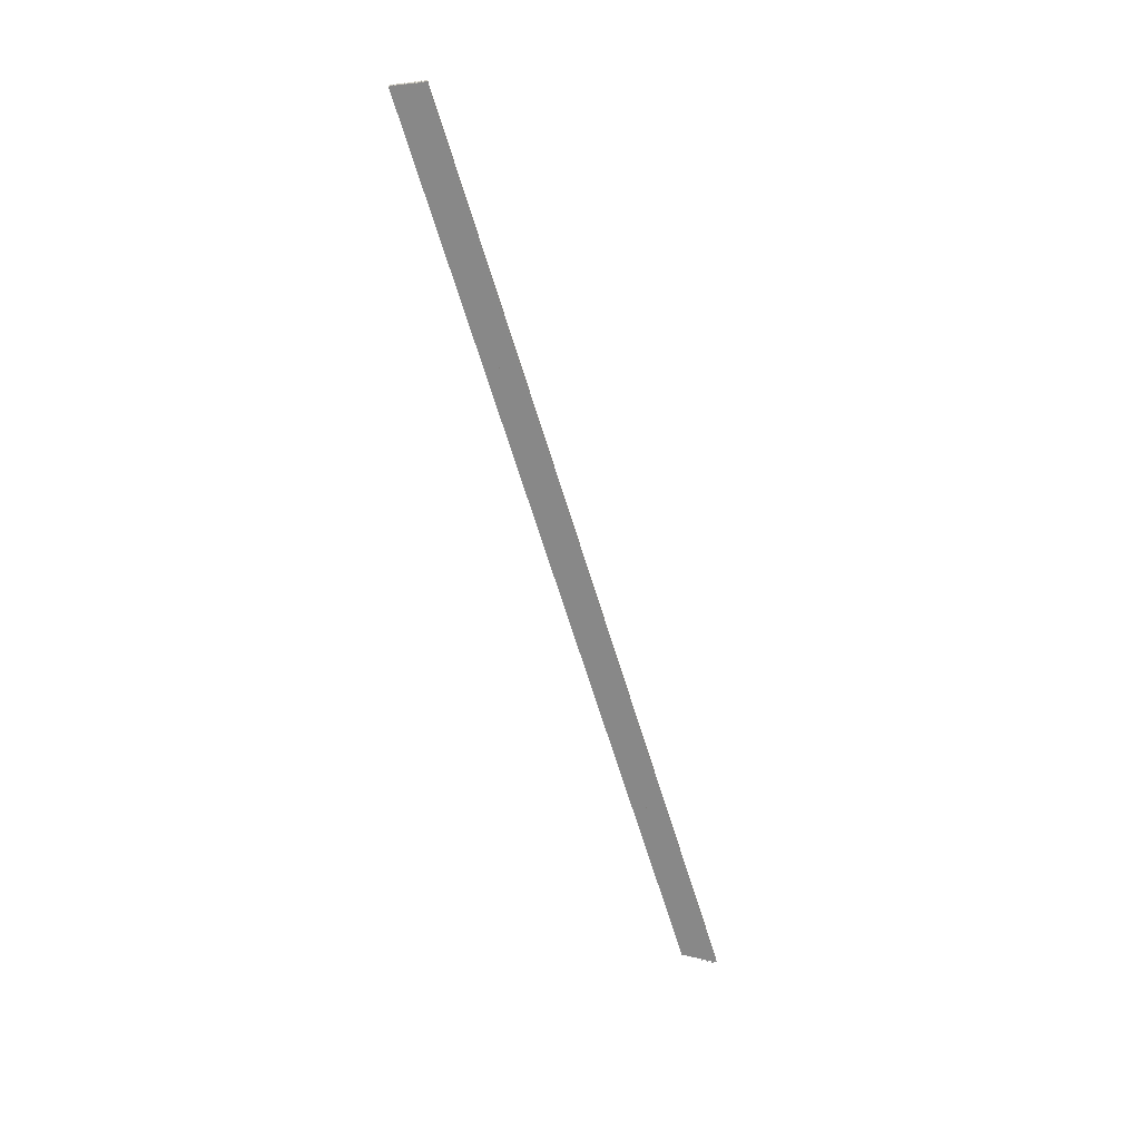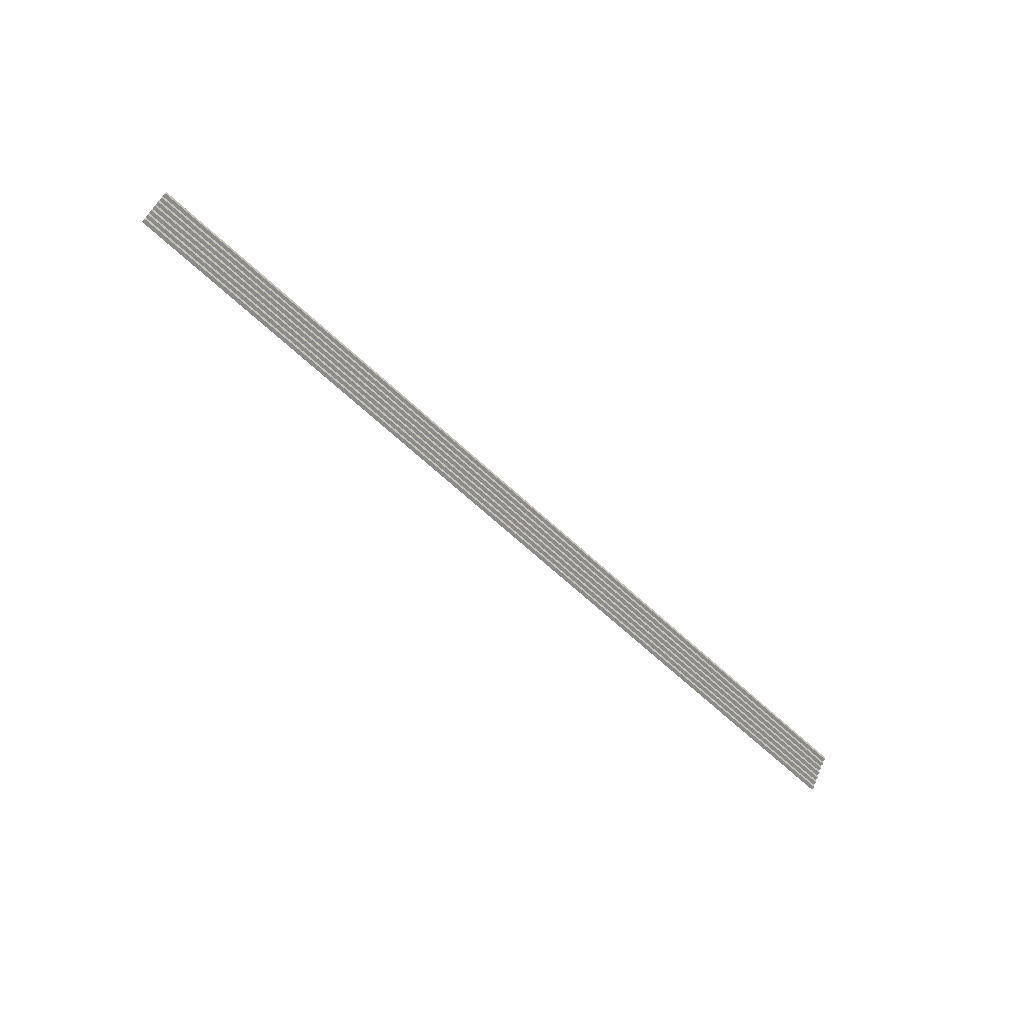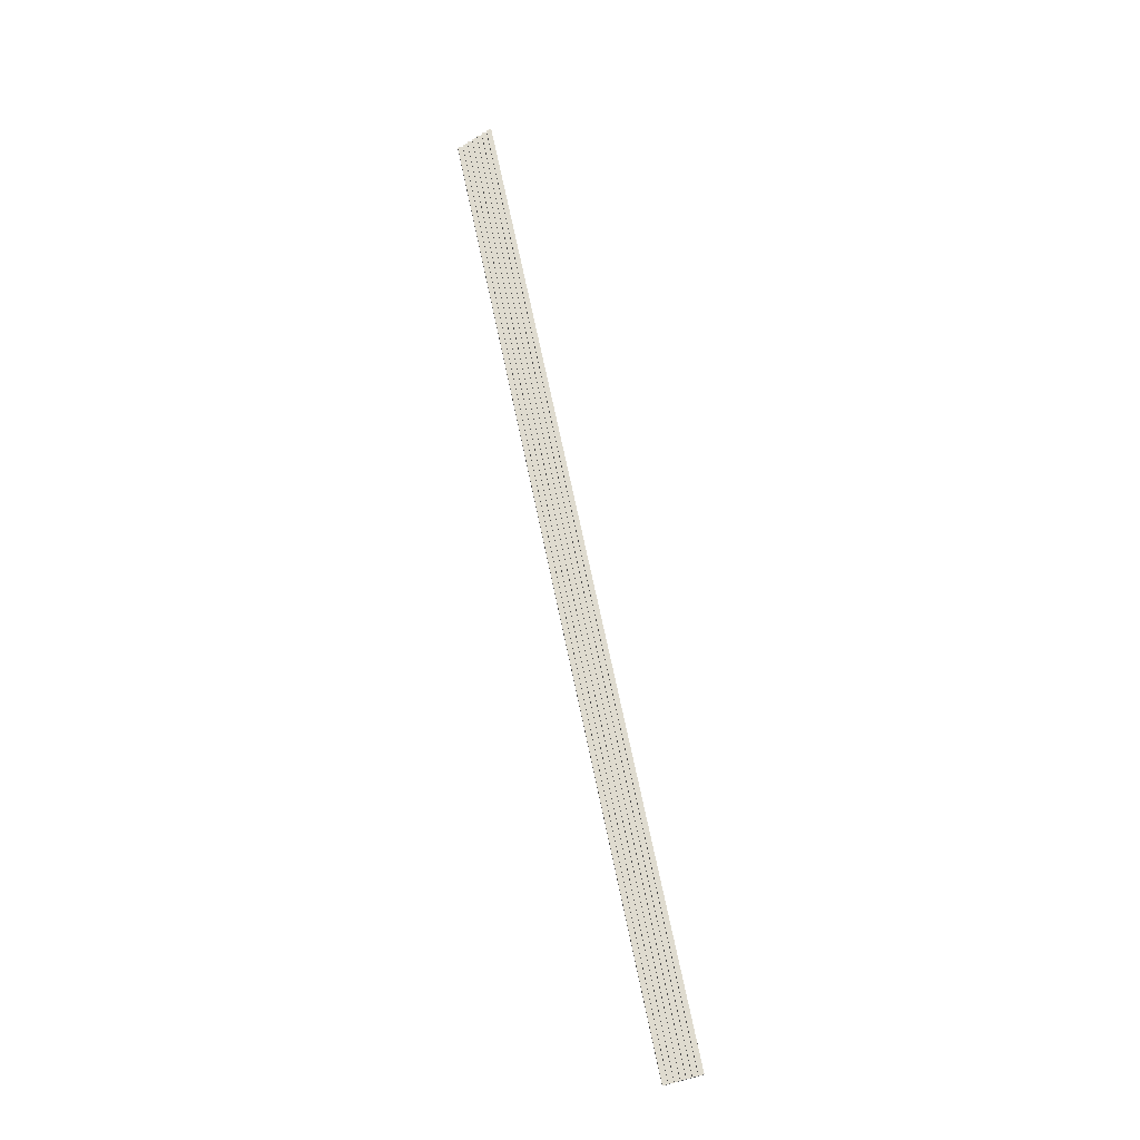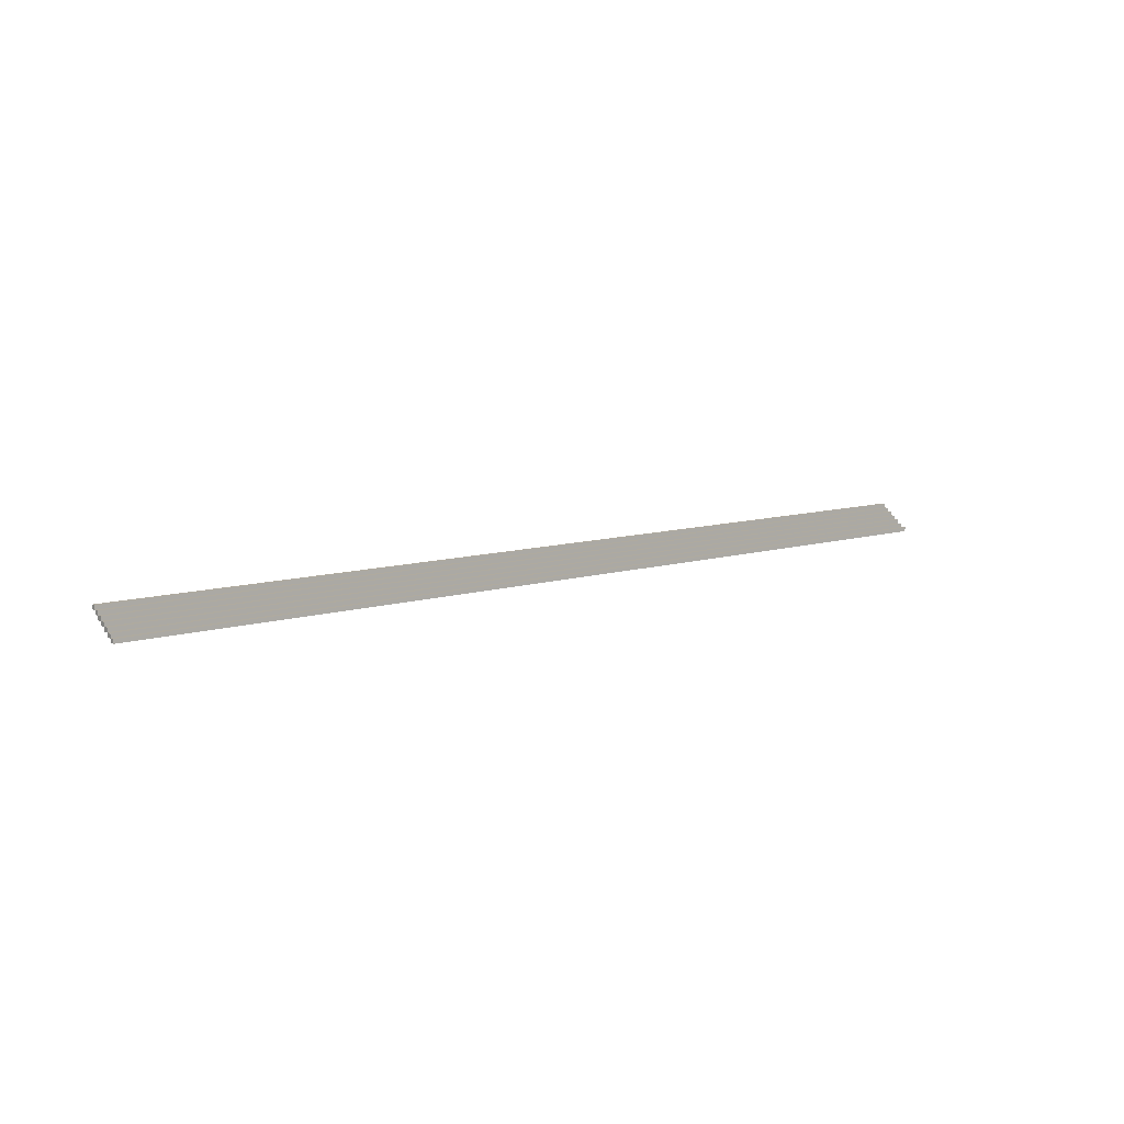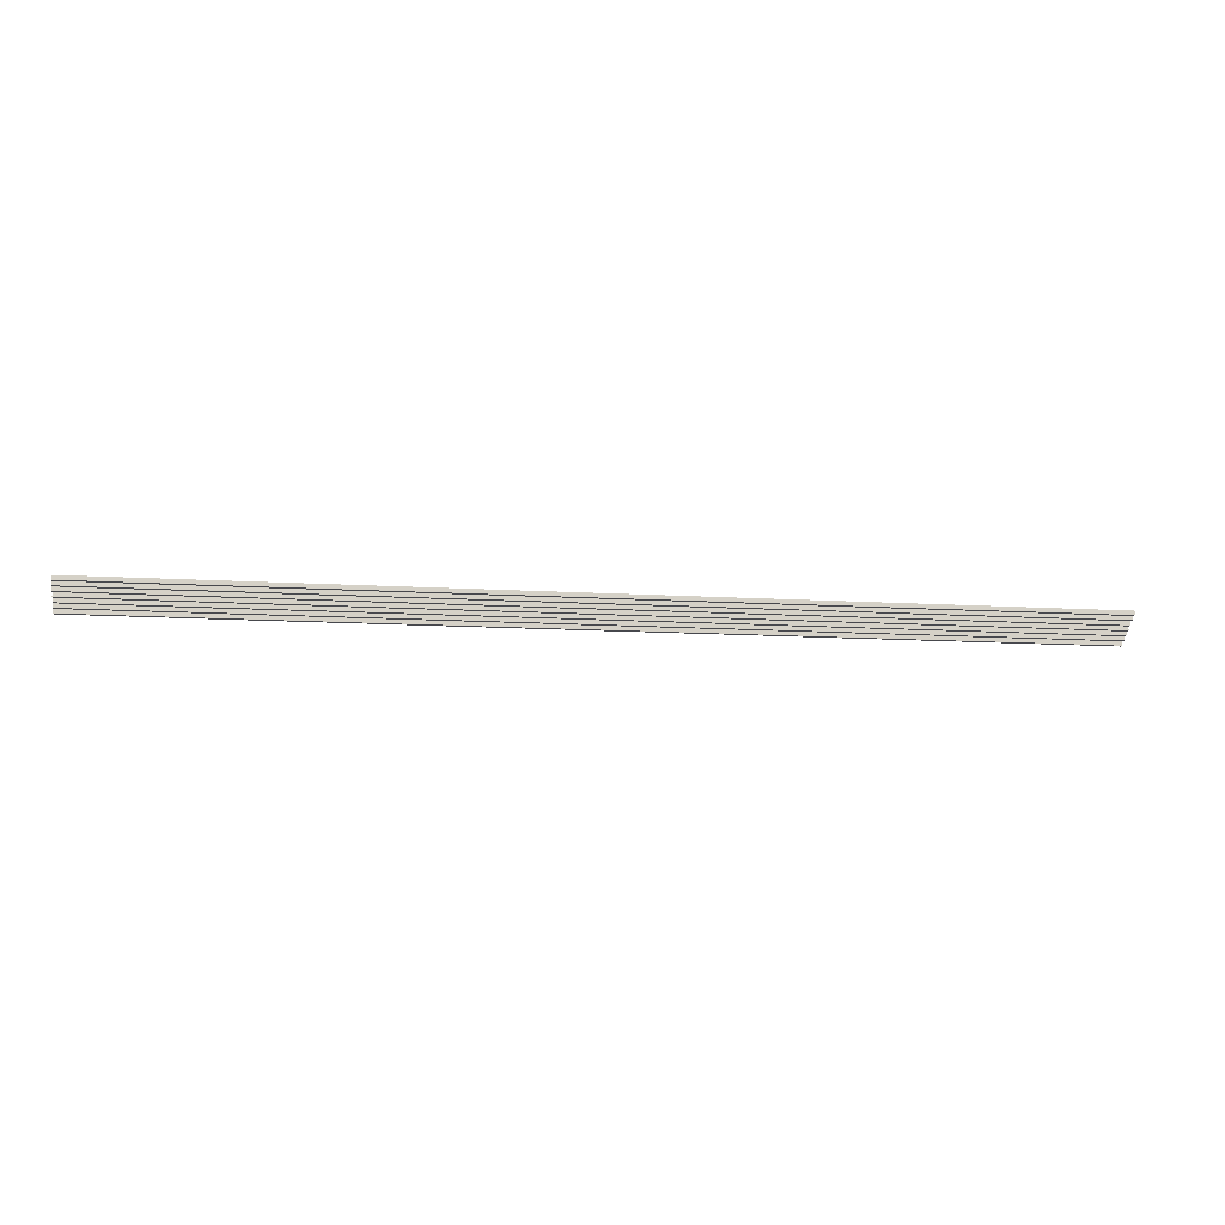
<metadata>
{"format":"obj","ext":"obj","renderer":"f3d","projection":"perspective","resolution":1024,"background":"white","views":[{"elev":-62.7,"azim":-73.5,"up":"+Y"},{"elev":-64.0,"azim":-43.5,"up":"+Z"},{"elev":70.4,"azim":78.2,"up":"+Y"},{"elev":9.4,"azim":-39.6,"up":"+Y"},{"elev":-10.9,"azim":170.5,"up":"+Y"}]}
</metadata>
<code>
o Cube.5831_0194
v 1.401 0.033 3.382
v 0.002996 0.033 3.382
v 0.002996 0.039 3.382
v 1.401 0.039 3.382
v 1.401 0.033 3.39
v 0.002996 0.033 3.39
v 0.002996 0.039 3.39
v 1.401 0.039 3.39
v 1.401 0.02745 3.39
v 0.002996 0.02745 3.39
v 0.002996 0.03345 3.39
v 1.401 0.03345 3.39
v 1.401 0.02745 3.397
v 0.002996 0.02745 3.397
v 0.002996 0.03345 3.397
v 1.401 0.03345 3.397
v 1.401 0.0219 3.397
v 0.002996 0.0219 3.397
v 0.002996 0.0279 3.397
v 1.401 0.0279 3.397
v 1.401 0.0219 3.405
v 0.002996 0.0219 3.405
v 0.002996 0.0279 3.405
v 1.401 0.0279 3.405
v 1.401 0.01635 3.405
v 0.002996 0.01635 3.405
v 0.002996 0.02235 3.405
v 1.401 0.02235 3.405
v 1.401 0.01635 3.413
v 0.002996 0.01635 3.413
v 0.002996 0.02235 3.413
v 1.401 0.02235 3.413
v 1.401 0.0108 3.413
v 0.002996 0.0108 3.413
v 0.002996 0.0168 3.413
v 1.401 0.0168 3.413
v 1.401 0.0108 3.42
v 0.002996 0.0108 3.42
v 0.002996 0.0168 3.42
v 1.401 0.0168 3.42
v 1.401 0.00525 3.42
v 0.002996 0.00525 3.42
v 0.002996 0.01125 3.42
v 1.401 0.01125 3.42
v 1.401 0.00525 3.428
v 0.002996 0.00525 3.428
v 0.002996 0.01125 3.428
v 1.401 0.01125 3.428
v 1.401 -0.0003 3.428
v 0.002996 -0.0003 3.428
v 0.002996 0.0057 3.428
v 1.401 0.0057 3.428
v 1.401 -0.0003 3.435
v 0.002996 -0.0003 3.435
v 0.002996 0.0057 3.435
v 1.401 0.0057 3.435
f 3 4 1
f 5 8 7
f 4 3 7
f 2 1 5
f 1 4 8
f 3 2 6
f 11 12 9
f 13 16 15
f 12 11 15
f 10 9 13
f 9 12 16
f 11 10 14
f 19 20 17
f 21 24 23
f 20 19 23
f 18 17 21
f 17 20 24
f 19 18 22
f 27 28 25
f 29 32 31
f 28 27 31
f 26 25 29
f 25 28 32
f 27 26 30
f 35 36 33
f 37 40 39
f 36 35 39
f 34 33 37
f 33 36 40
f 35 34 38
f 43 44 41
f 45 48 47
f 44 43 47
f 42 41 45
f 41 44 48
f 43 42 46
f 51 52 49
f 53 56 55
f 52 51 55
f 50 49 53
f 49 52 56
f 51 50 54
f 3 1 2
f 5 7 6
f 4 7 8
f 2 5 6
f 1 8 5
f 3 6 7
f 11 9 10
f 13 15 14
f 12 15 16
f 10 13 14
f 9 16 13
f 11 14 15
f 19 17 18
f 21 23 22
f 20 23 24
f 18 21 22
f 17 24 21
f 19 22 23
f 27 25 26
f 29 31 30
f 28 31 32
f 26 29 30
f 25 32 29
f 27 30 31
f 35 33 34
f 37 39 38
f 36 39 40
f 34 37 38
f 33 40 37
f 35 38 39
f 43 41 42
f 45 47 46
f 44 47 48
f 42 45 46
f 41 48 45
f 43 46 47
f 51 49 50
f 53 55 54
f 52 55 56
f 50 53 54
f 49 56 53
f 51 54 55

</code>
